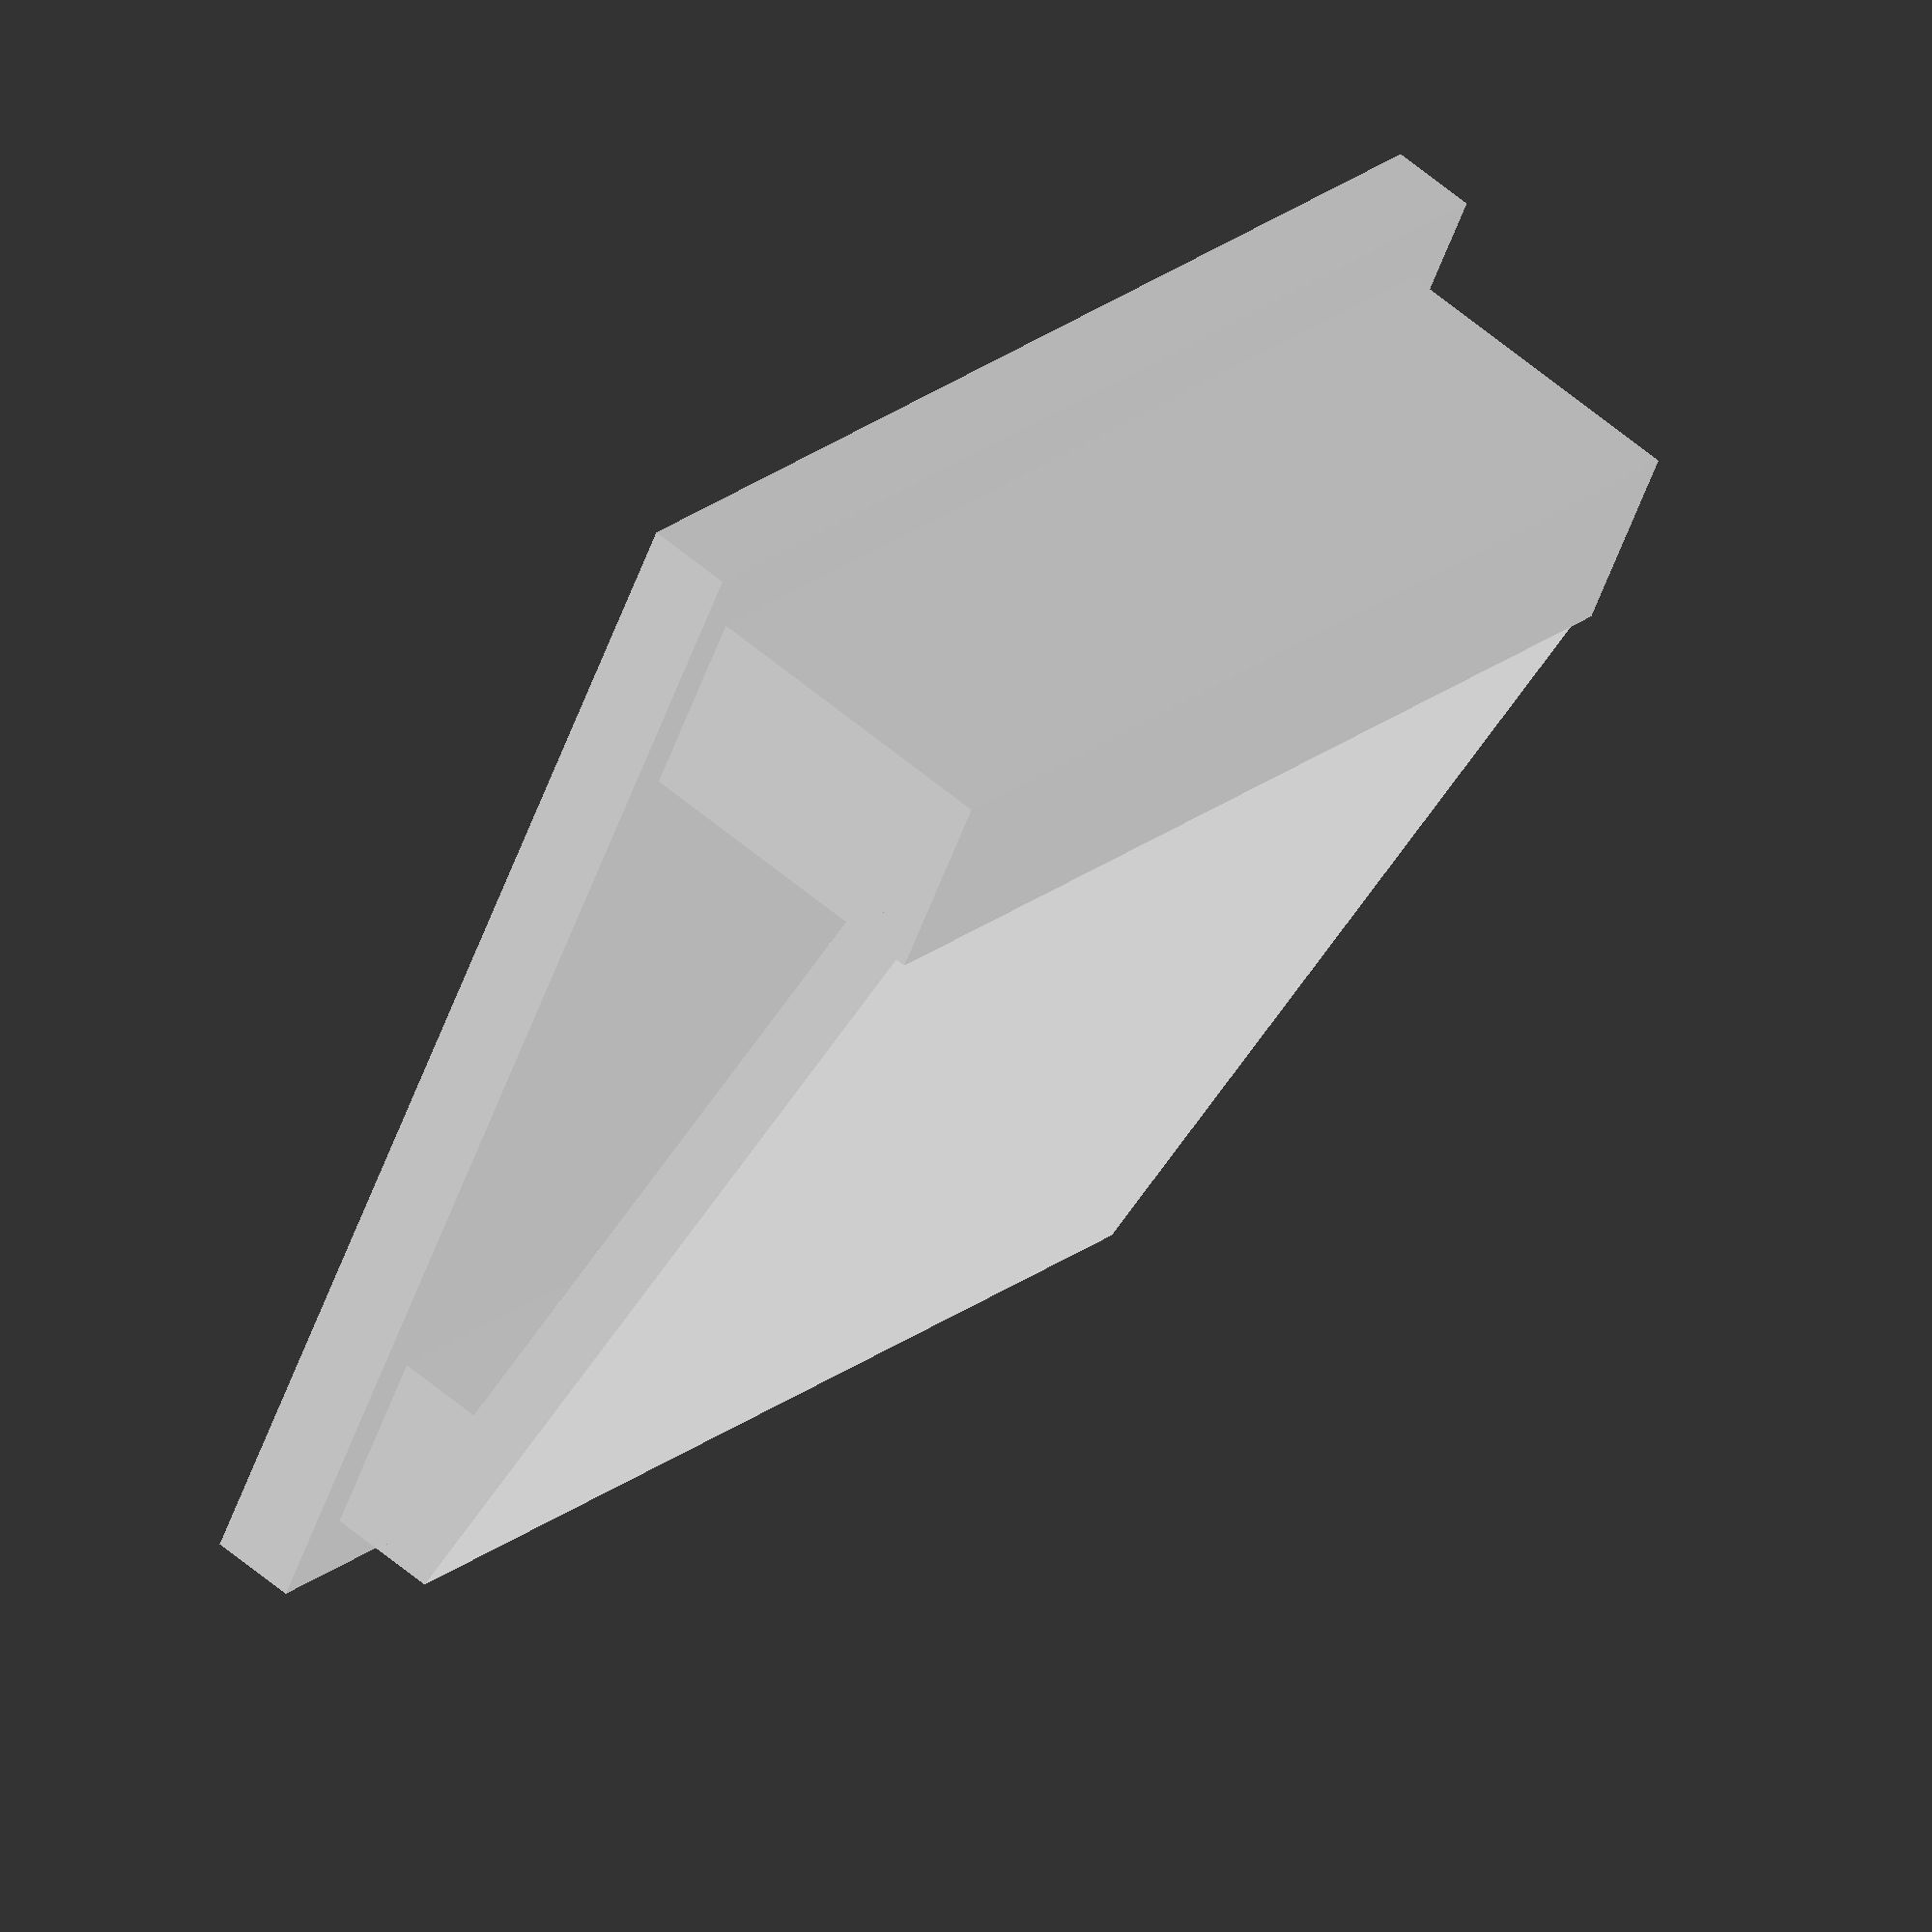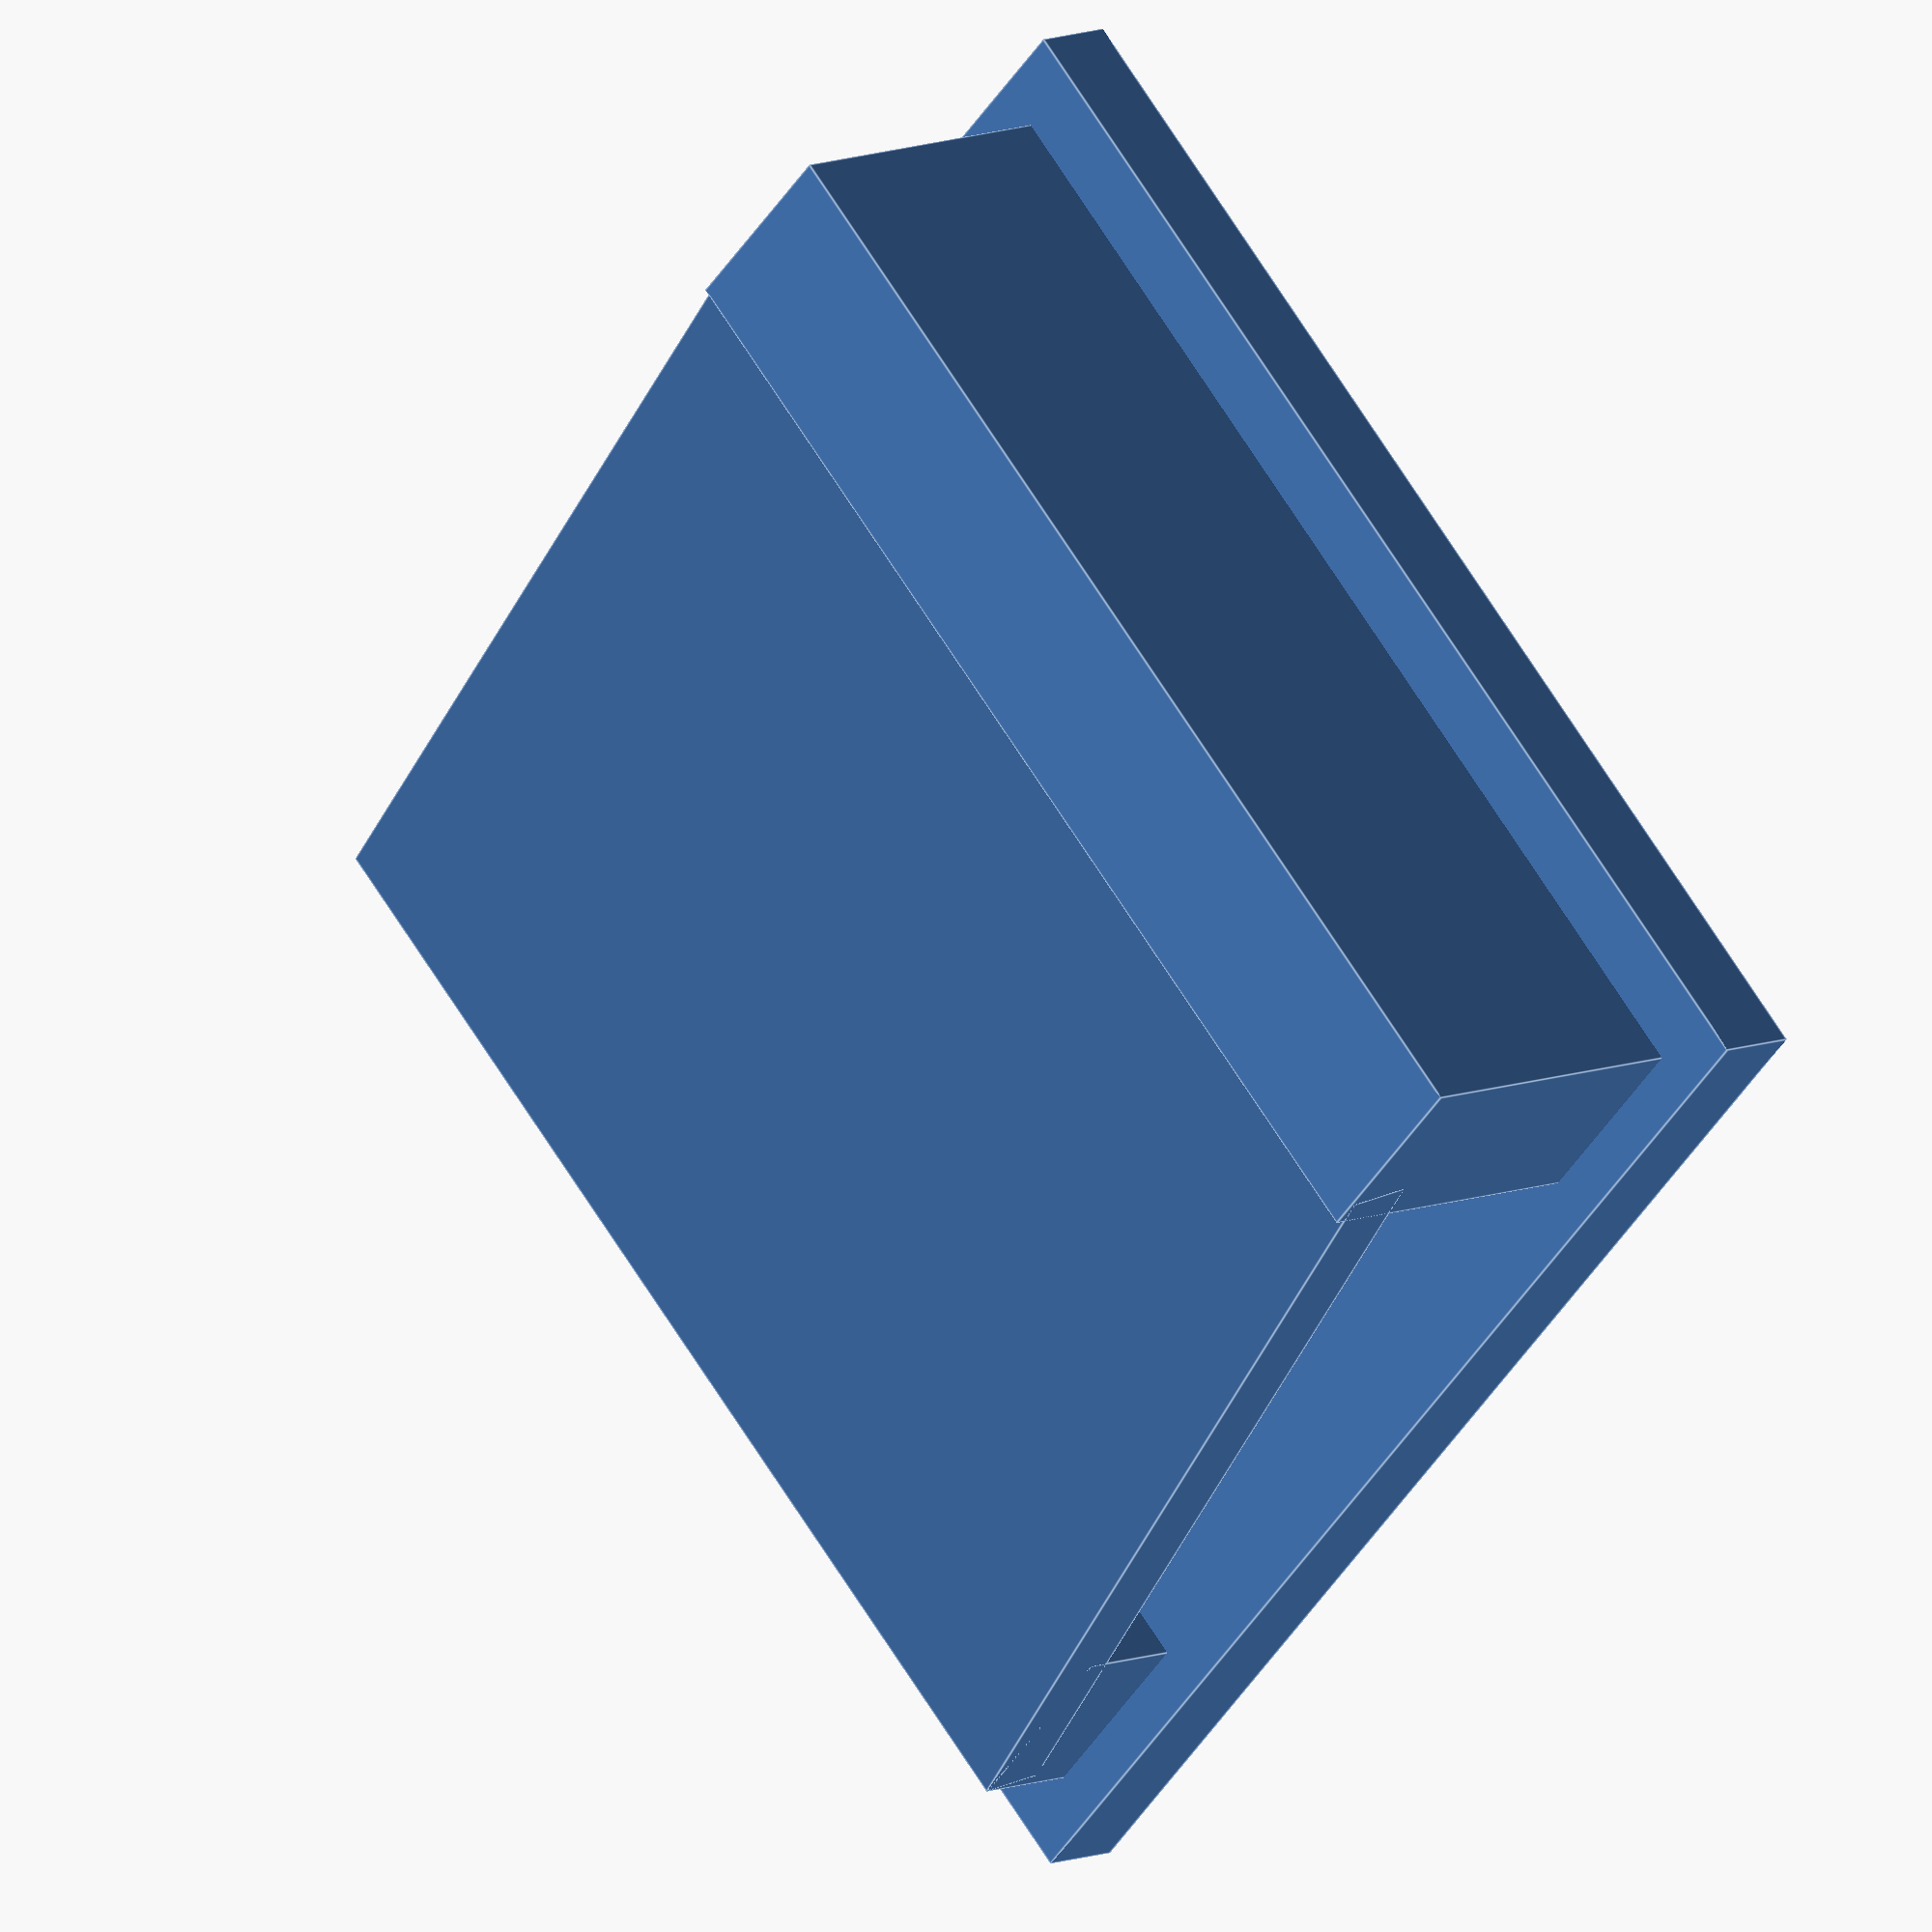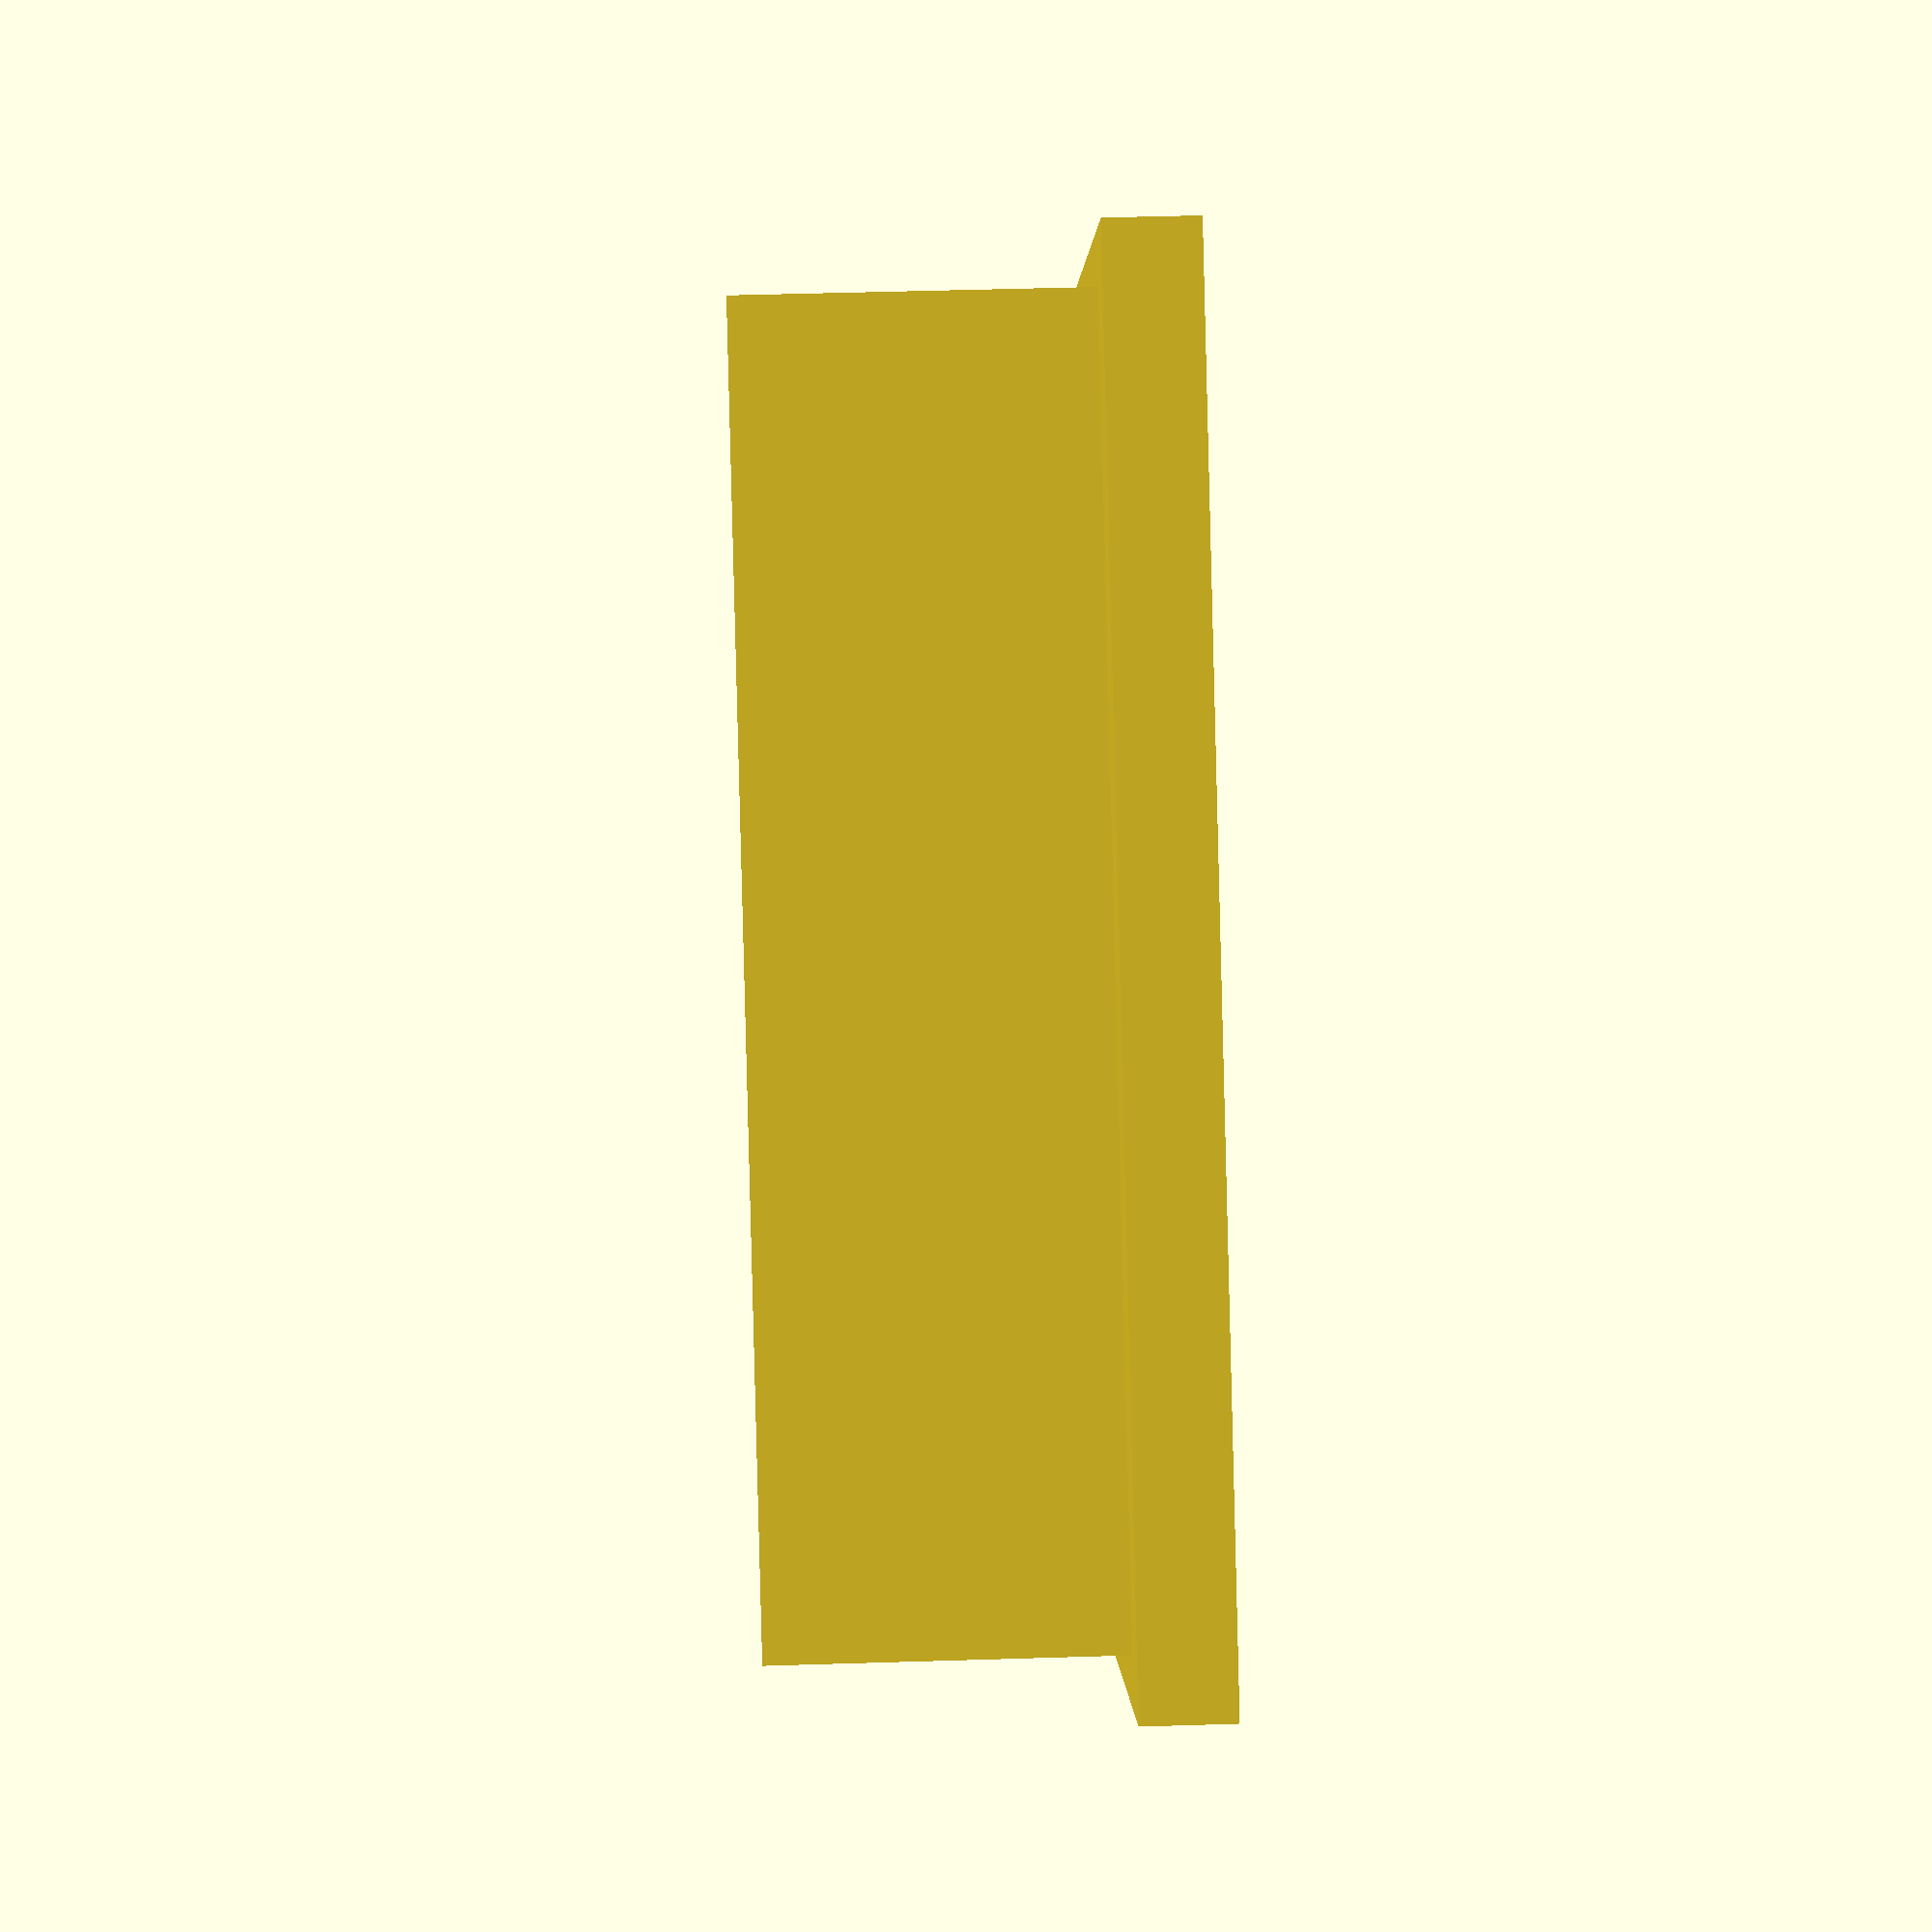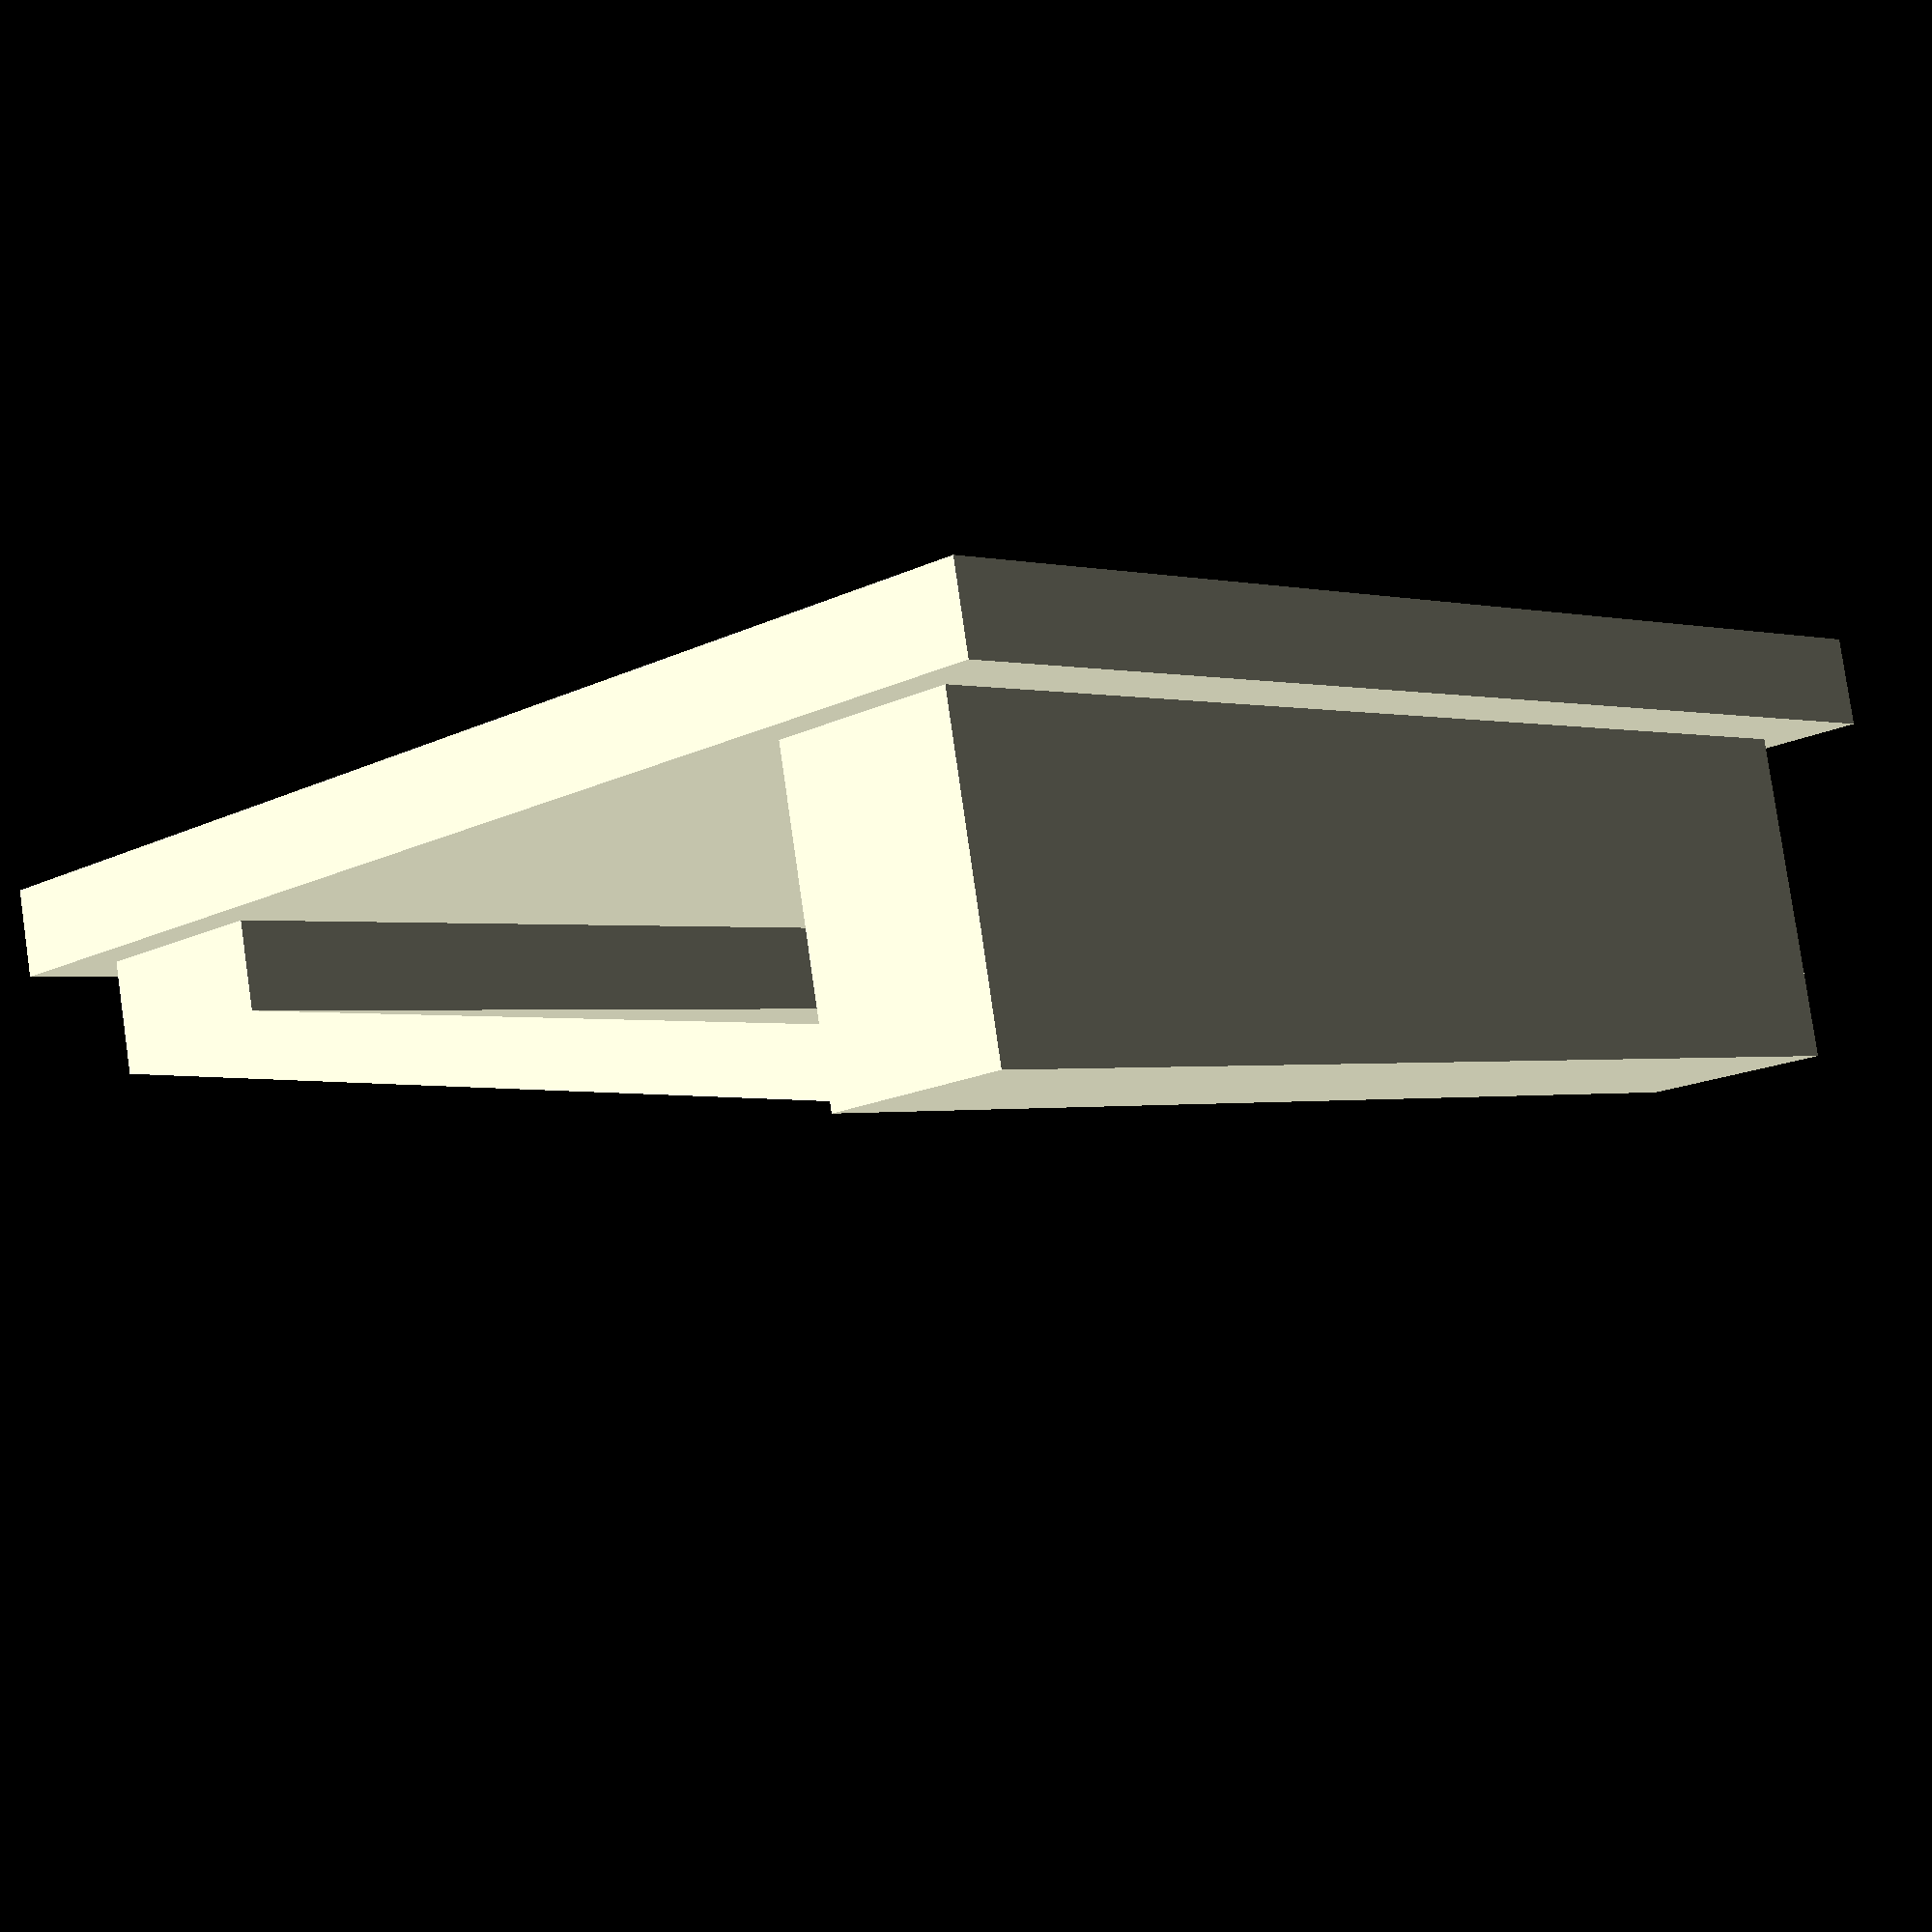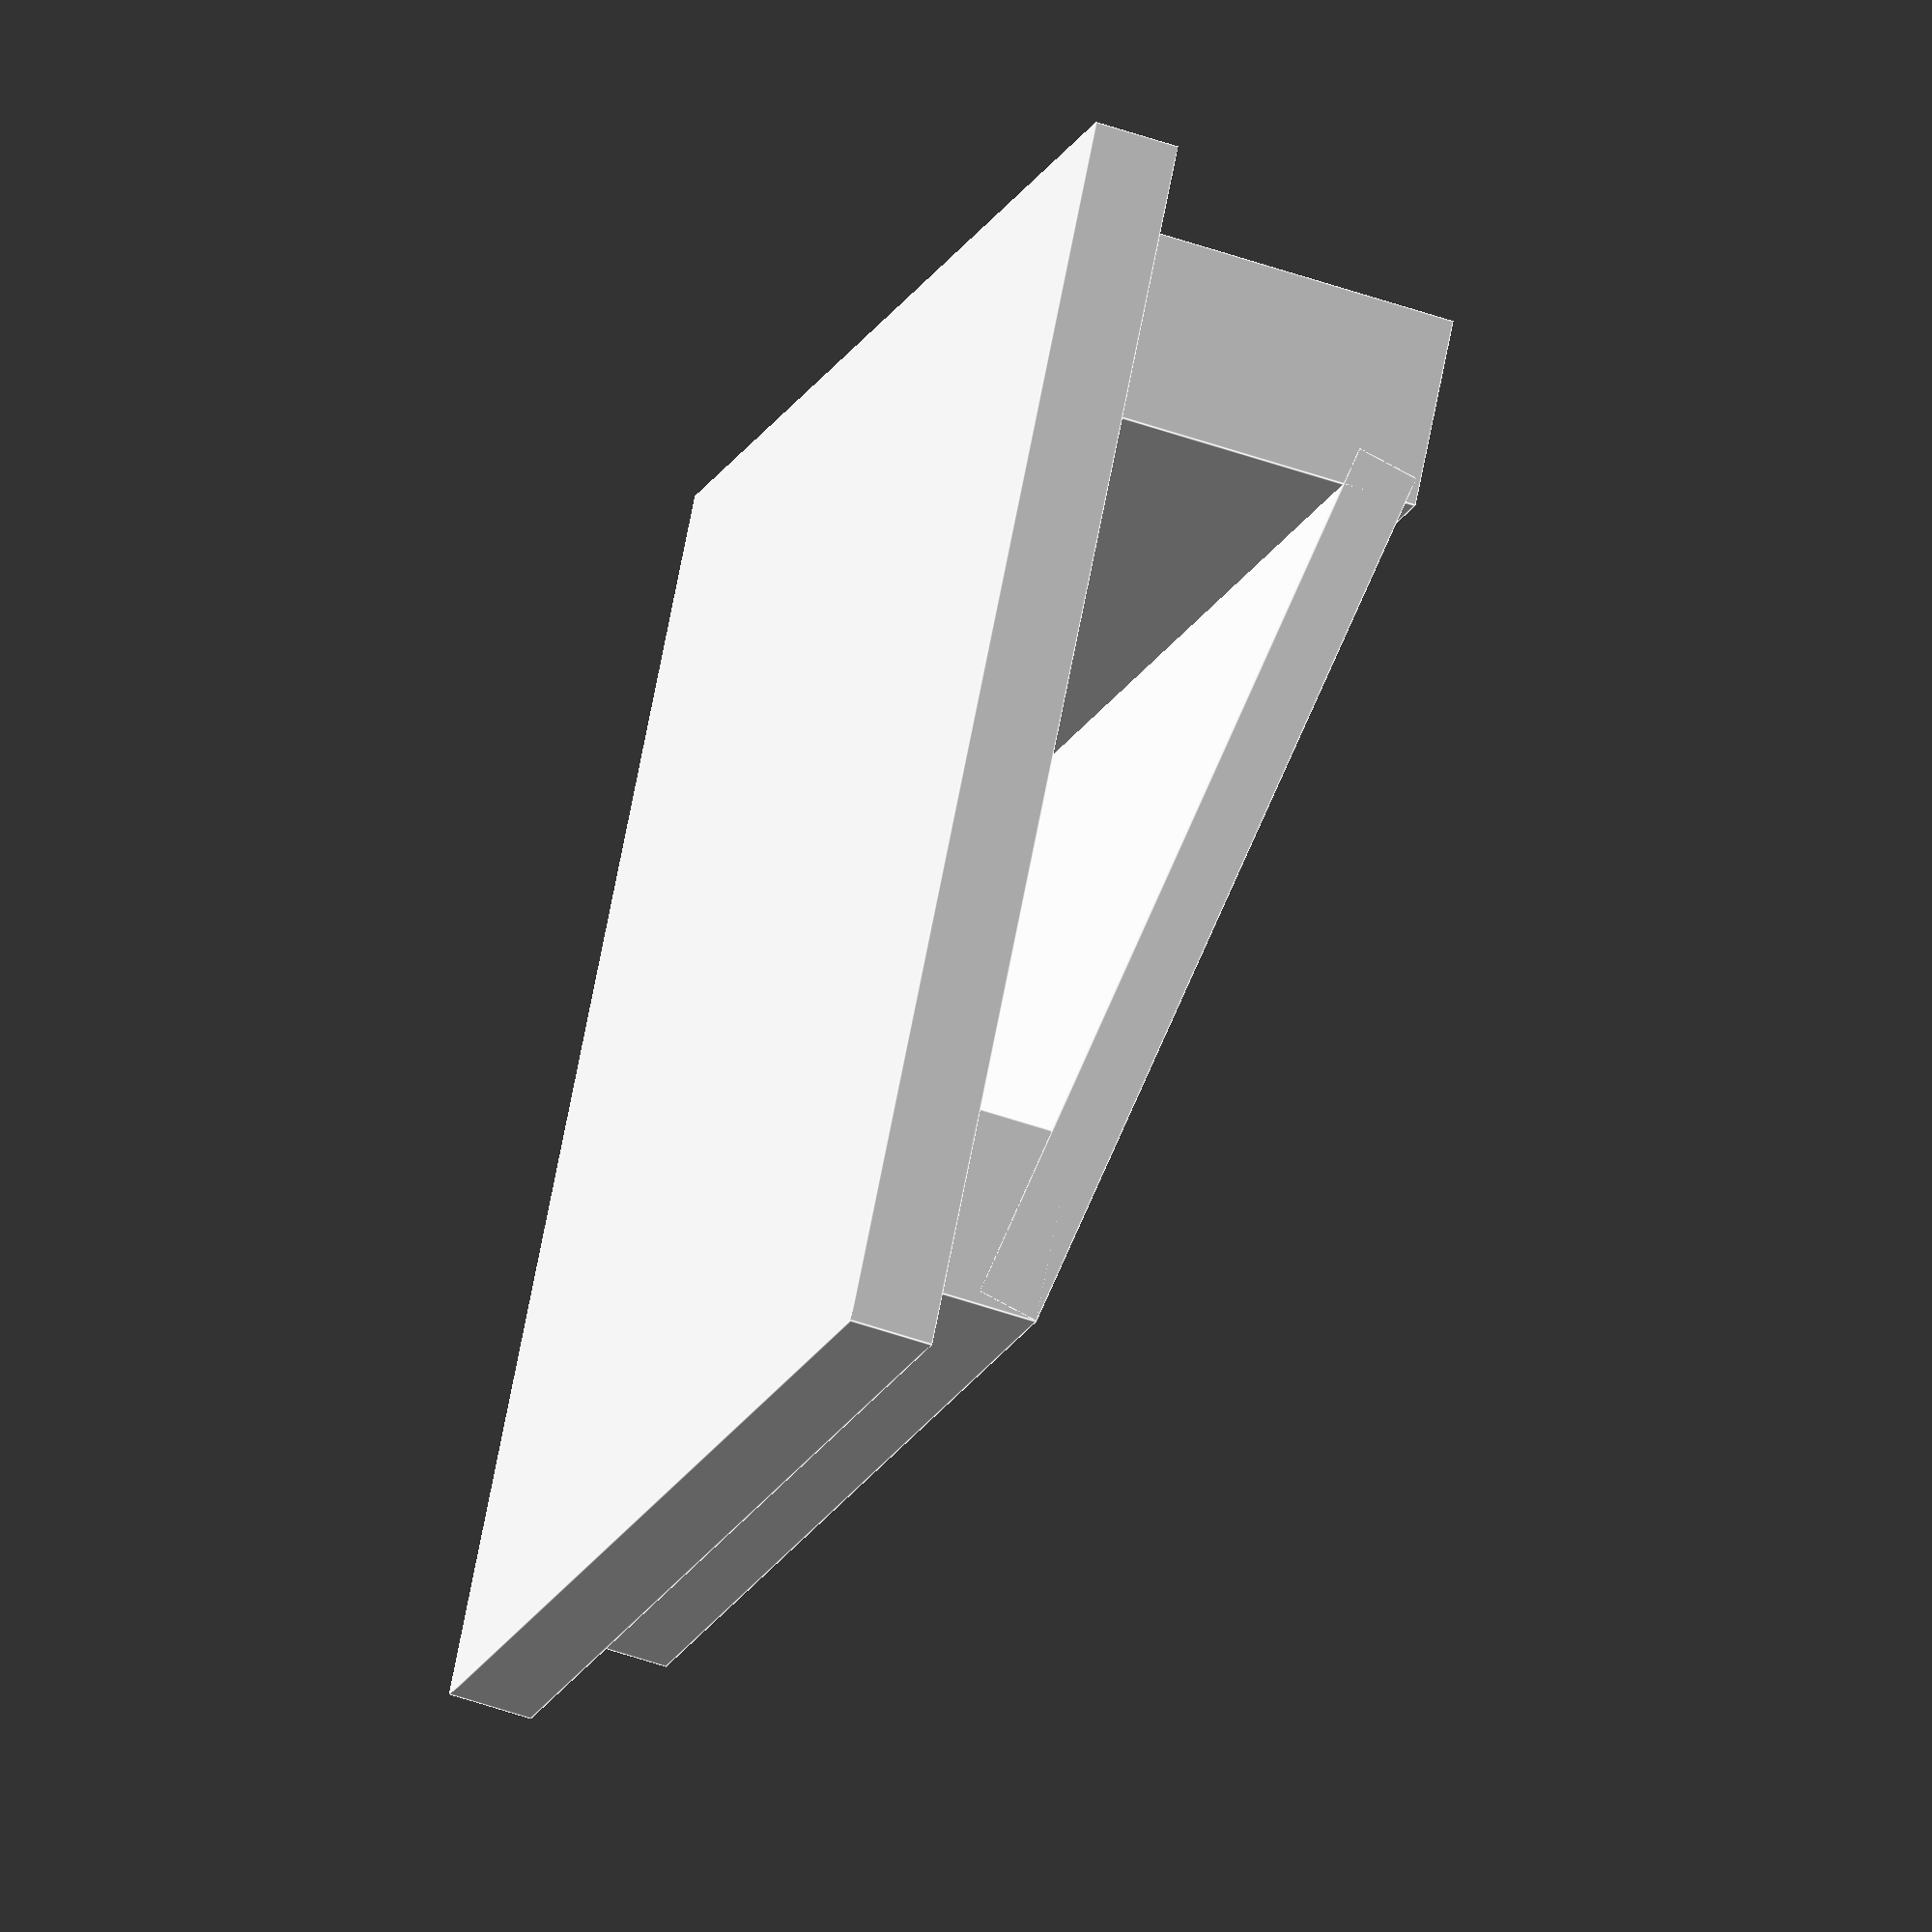
<openscad>
//
// timer_bracket.scad
// Bracket for an ASA AirClassics timer Flight Timer-3 aka TIMER-3
//
// Copyright (c) 2024 Pete Zaitcev
//

base_len = 52.0;
base_w = 52.0;
br_w = 48.0;

br_main_th = 2.6;     // The section under clip
// br_stop_th = 4.0;     // Stop strips

// The towers also serve as stops. The distance between them
// corresponds to the size of the clip, 27 mm with a small reserve.
h_north = 8.0;
x_north = 3.0;
th_north = 8.0;
h_south = 16.5;
x_south = 3.0;
th_south = 8.0;

// We design with the back plate down for best adhesion.
module bracket () {

    // Back plate is the backbone of everything.
    // It is large enough for 4 squares of heavy duty tape.
    translate([0, (base_w/2)*-1, 0])
        cube([base_len, base_w, 3.5]);

    // North tower
    translate([x_north, (br_w/2)*-1, 0])
        cube([th_north, br_w, h_north]);

    // South tower
    translate([base_len - x_south - th_south, (br_w/2)*-1, 0])
        cube([th_south, br_w, h_south]);

    // Bracket
    translate([x_north, 0, h_north]) {
        rotate(-12.0, [0,1,0])
            translate([0, (br_w/2)*-1, br_main_th*-1])
                cube([40.0, br_w, br_main_th]);
    }
}

bracket();

</openscad>
<views>
elev=301.4 azim=300.4 roll=311.3 proj=o view=wireframe
elev=350.5 azim=314.7 roll=42.6 proj=o view=edges
elev=128.8 azim=129.7 roll=91.9 proj=p view=wireframe
elev=278.1 azim=316.2 roll=351.8 proj=p view=solid
elev=50.8 azim=238.5 roll=248.9 proj=o view=edges
</views>
